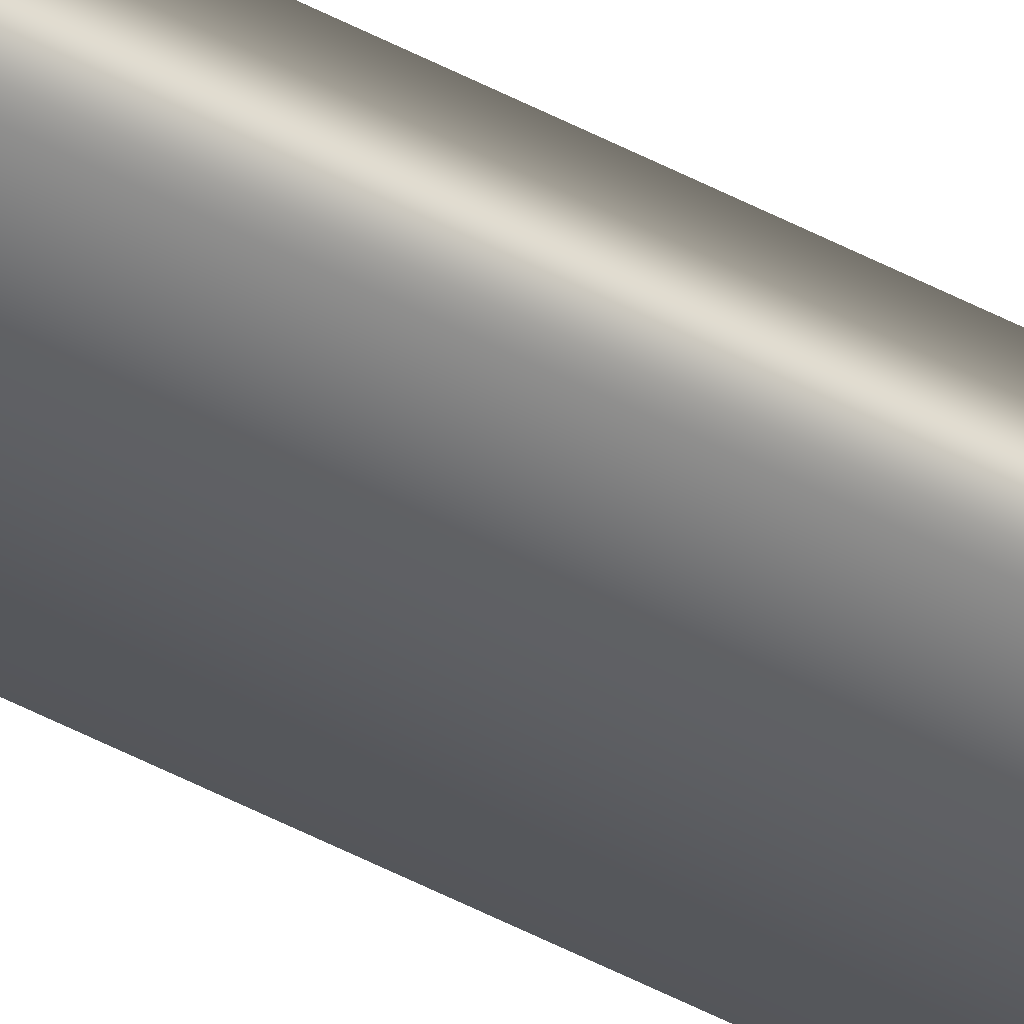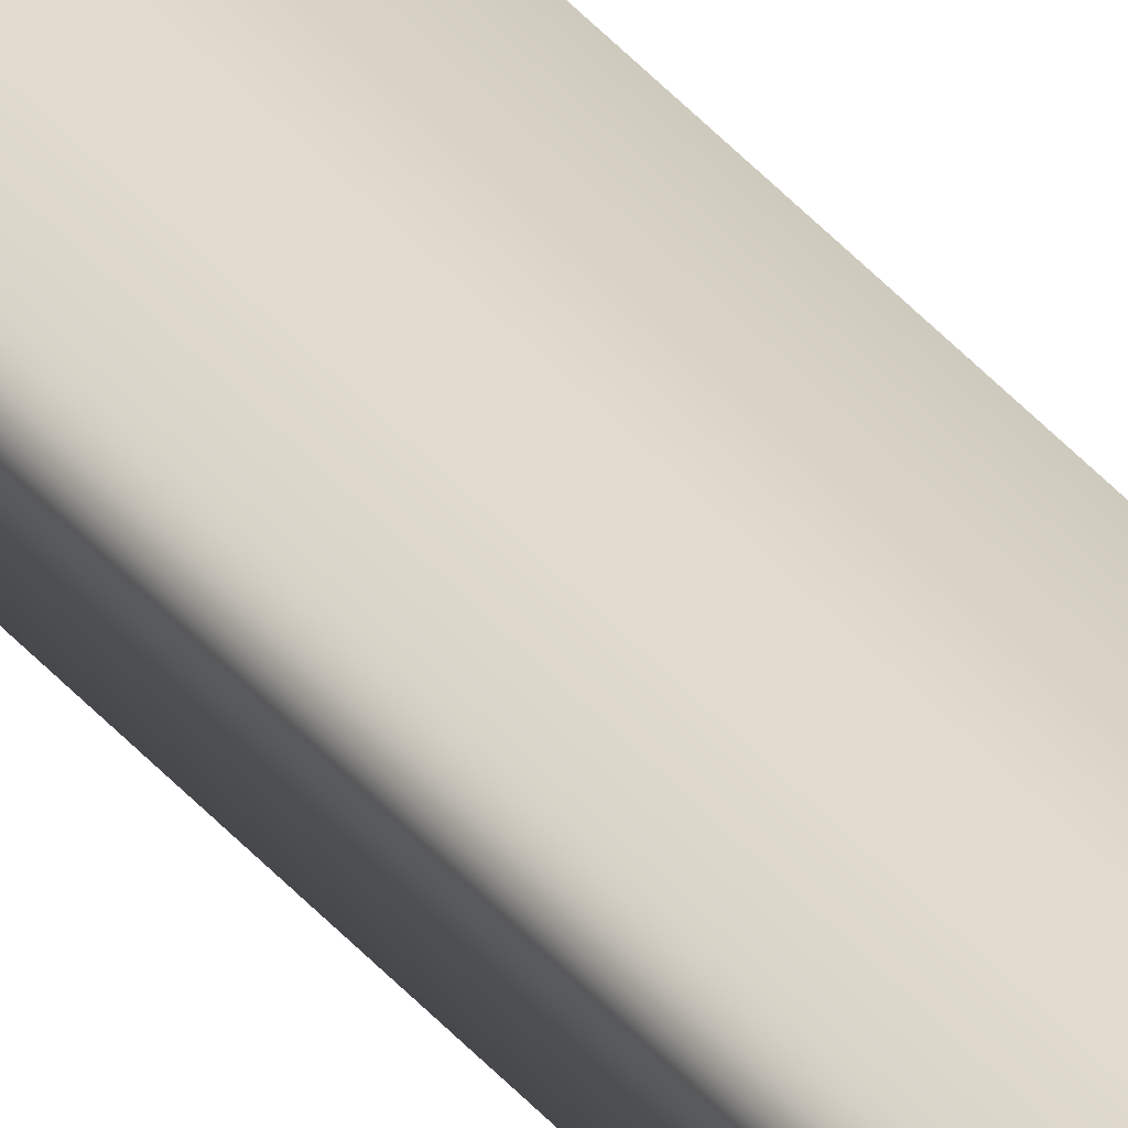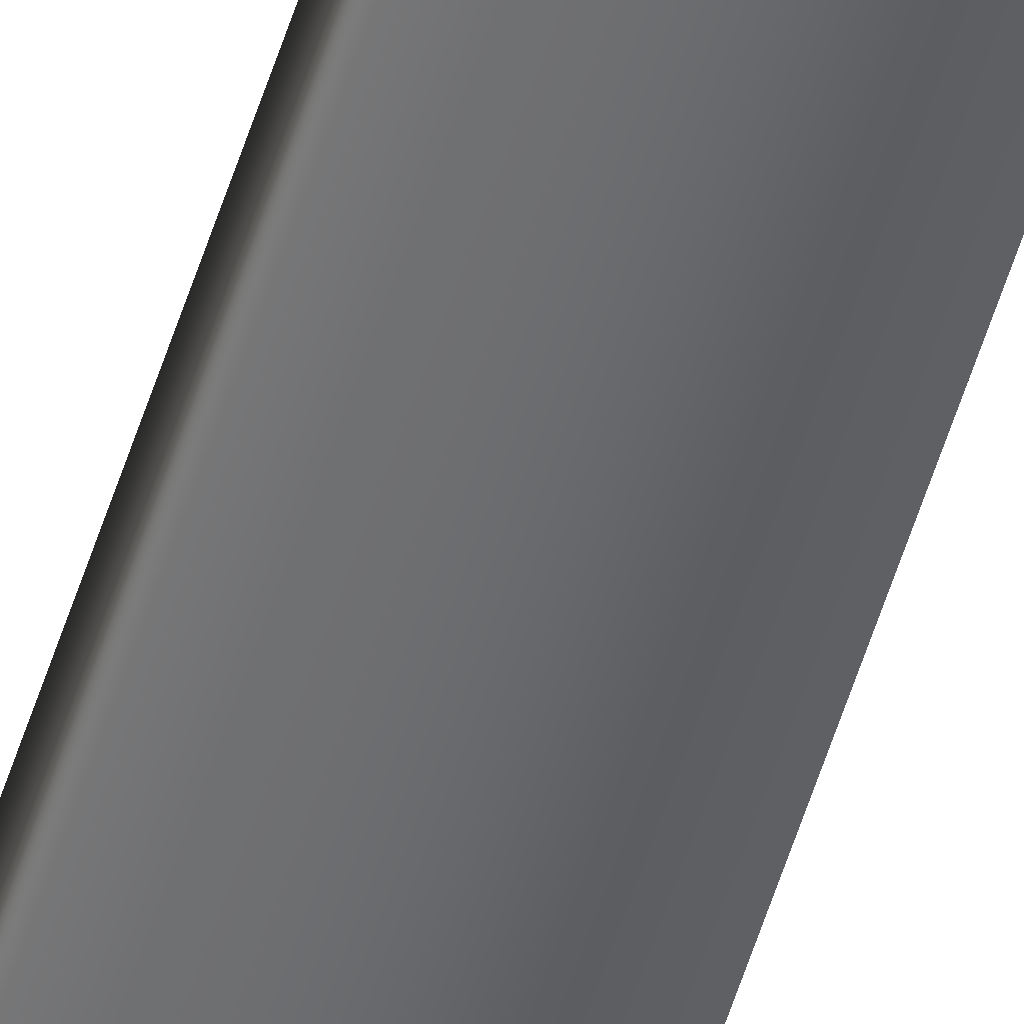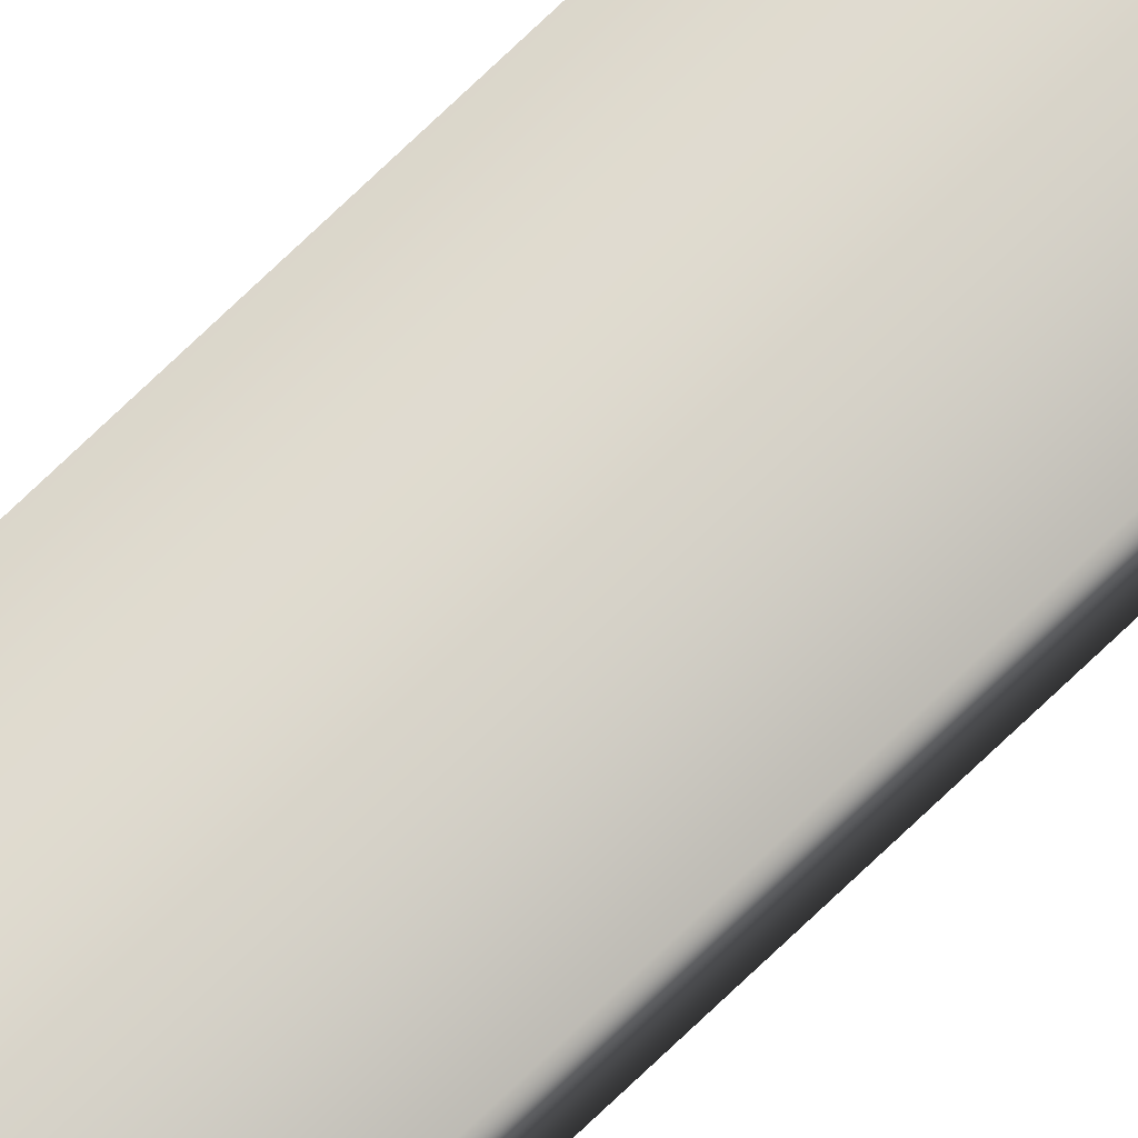
<metadata>
{"format":"obj","ext":"obj","renderer":"f3d","projection":"perspective","resolution":1024,"background":"white","views":[{"elev":-42.8,"azim":-123.4,"up":"+Y"},{"elev":33.9,"azim":-31.9,"up":"+Y"},{"elev":-52.9,"azim":-16.7,"up":"+Y"},{"elev":73.9,"azim":-133.8,"up":"+Y"}]}
</metadata>
<code>
v 51.95 24.65 -105.7
v 51.95 24.65 -109.6
v 51.99 24.65 -105.7
v 51.99 24.65 -109.6
v 51.99 24.67 -109.6
v 51.95 24.67 -109.6
v 51.99 24.67 -105.7
v 51.95 24.67 -105.7
f 1 2 3
f 3 2 4
f 5 4 6
f 6 4 2
f 7 3 5
f 5 3 4
f 1 8 2
f 2 8 6
f 8 1 7
f 7 1 3
f 7 5 8
f 8 5 6

</code>
